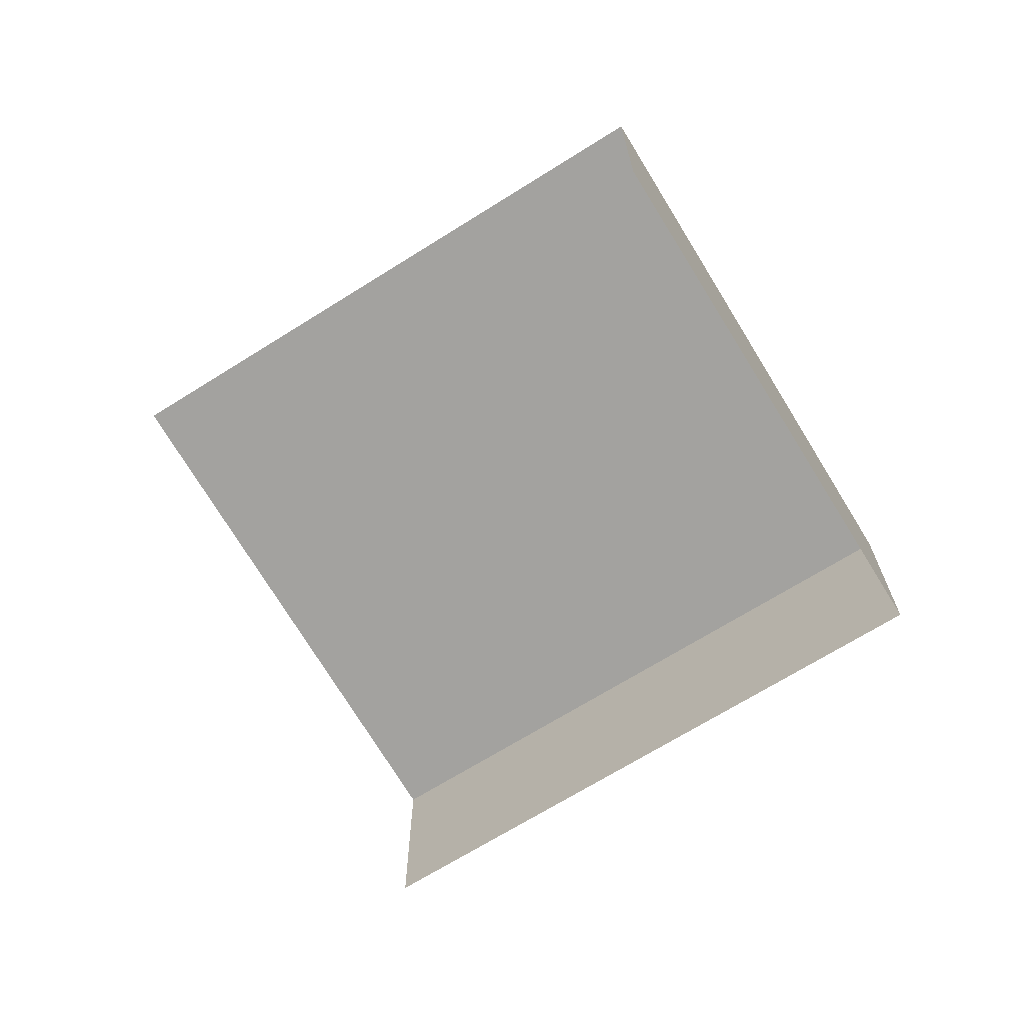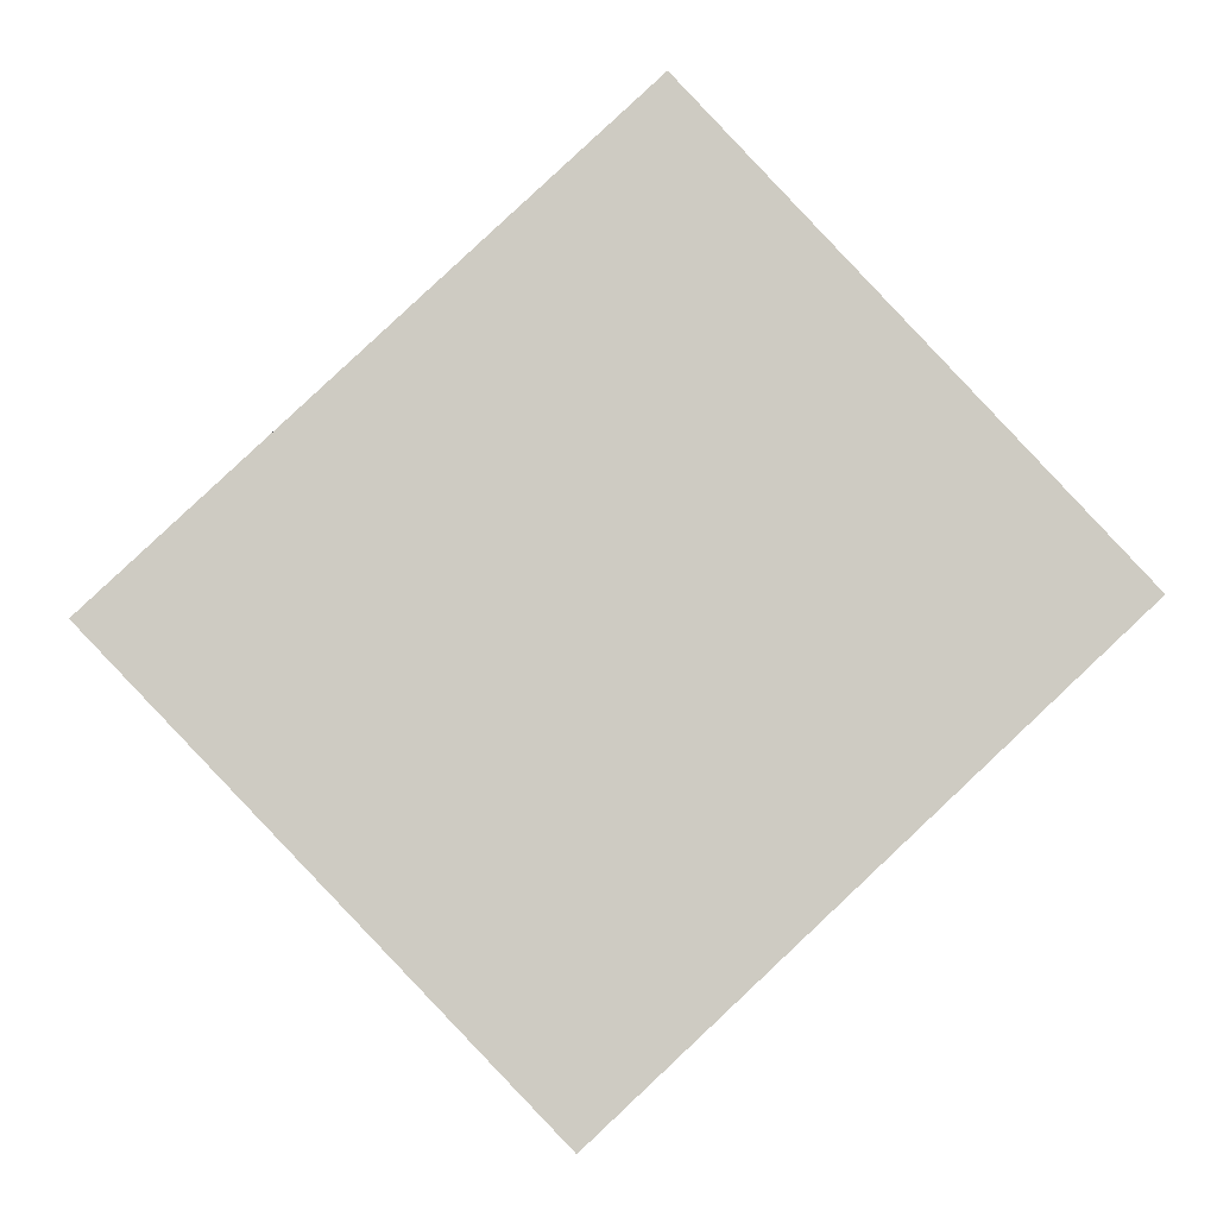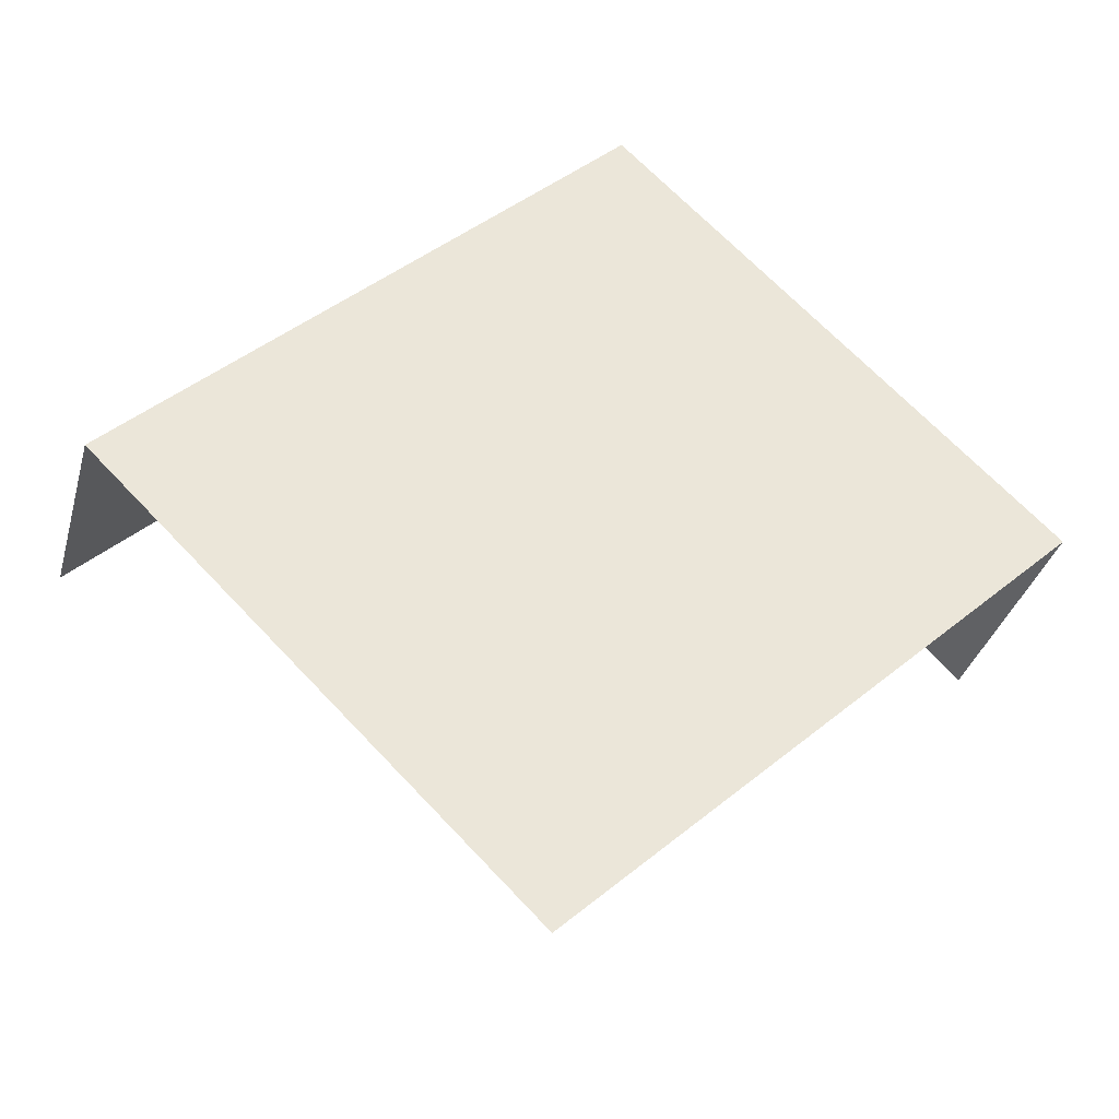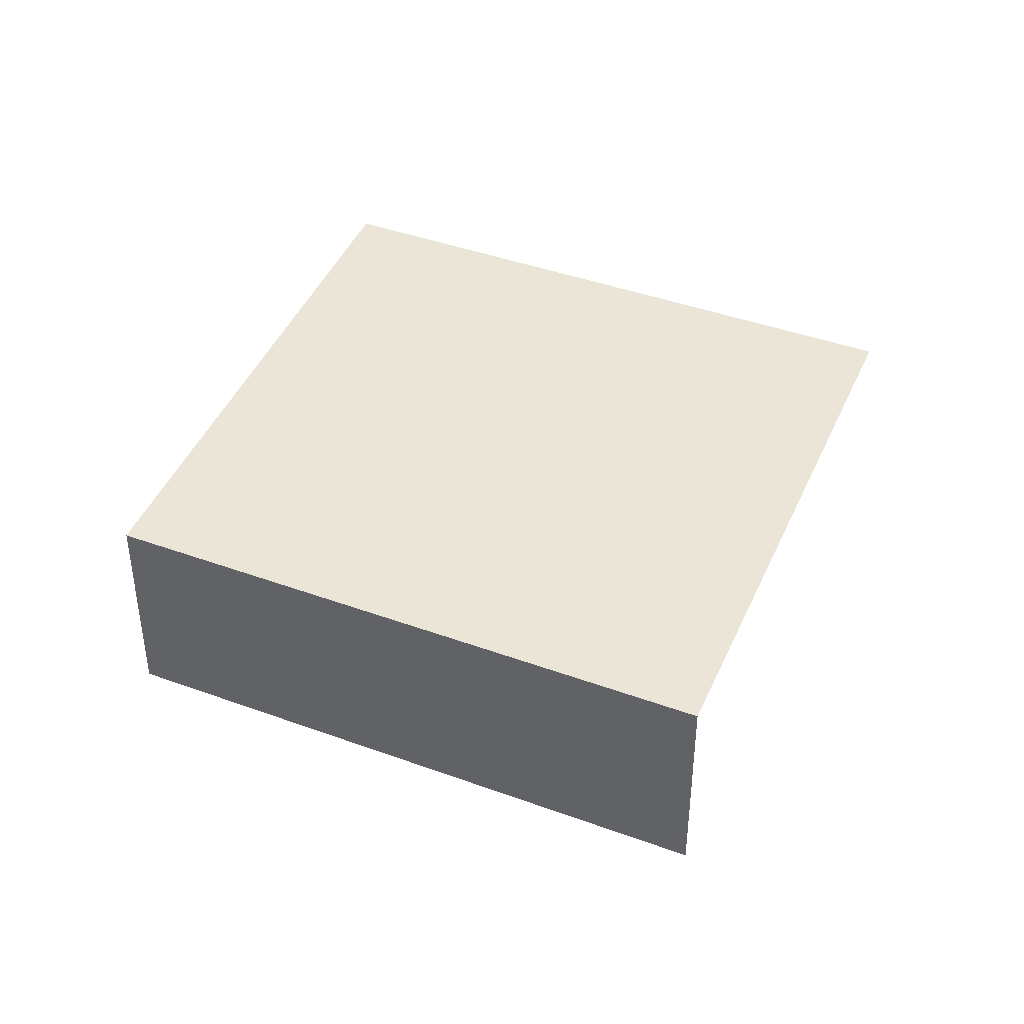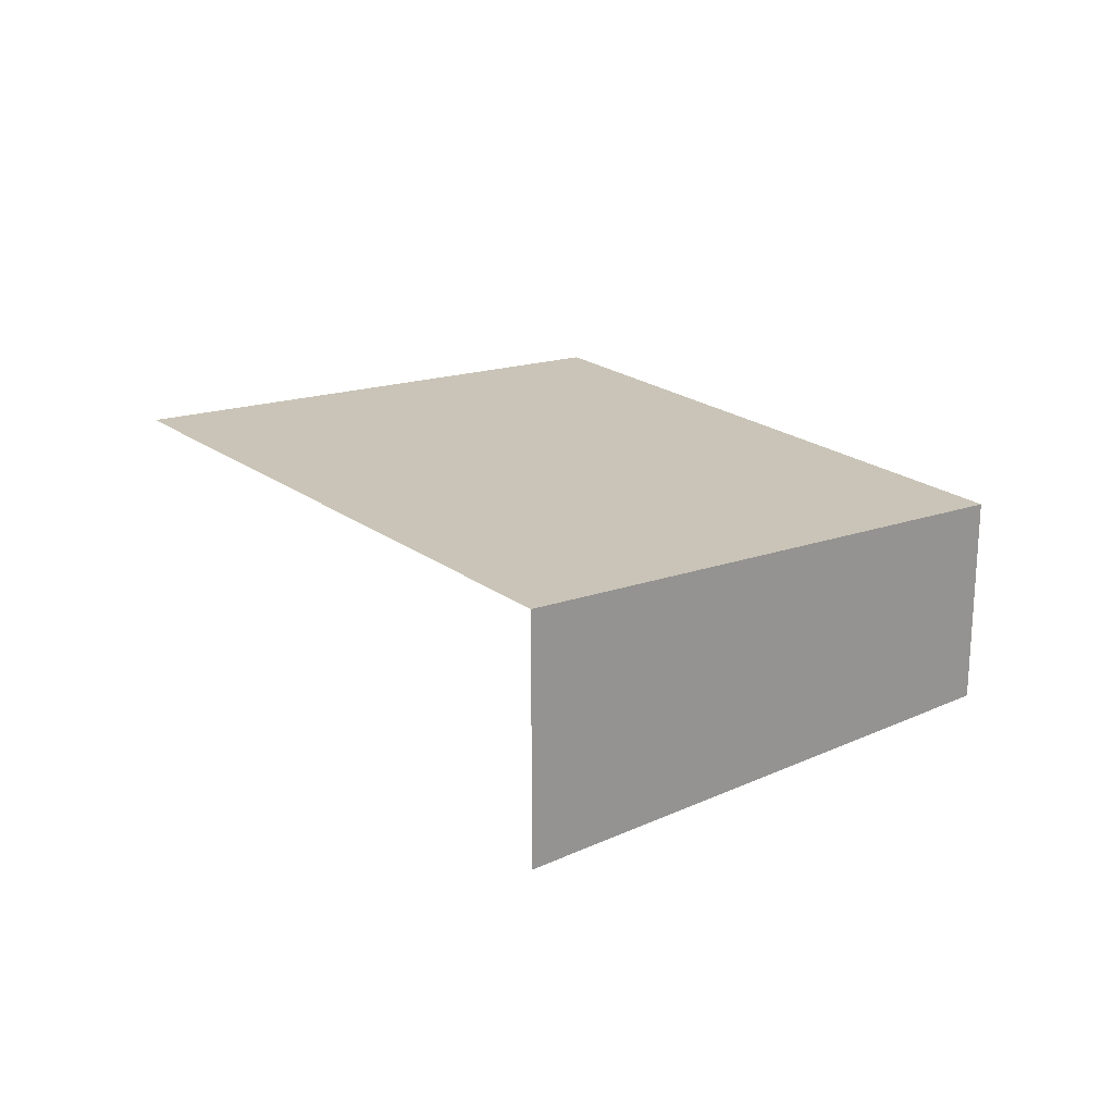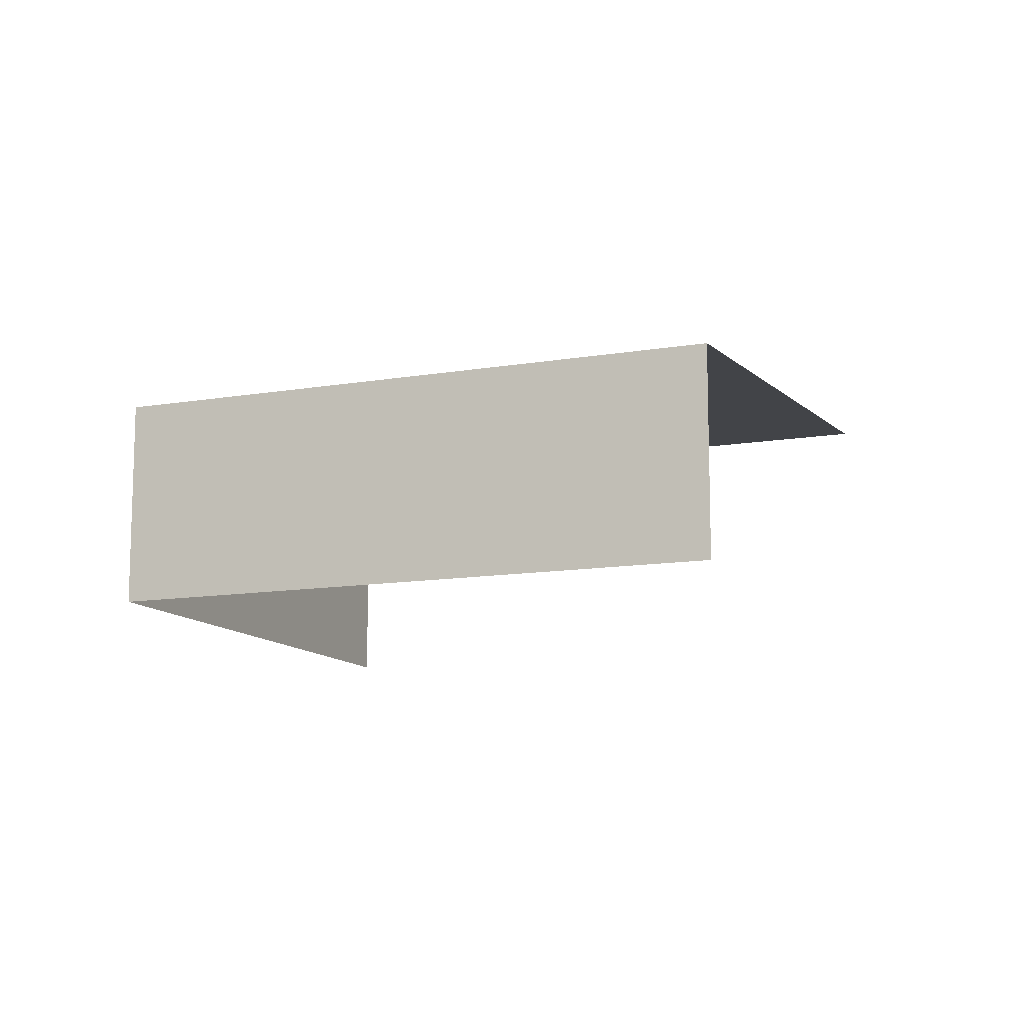
<metadata>
{"format":"obj","ext":"obj","renderer":"f3d","projection":"perspective","resolution":1024,"background":"white","views":[{"elev":-69.5,"azim":74.9,"up":"+Z"},{"elev":-1.0,"azim":-5.8,"up":"+Y"},{"elev":-33.0,"azim":-14.5,"up":"+Y"},{"elev":41.9,"azim":-113.2,"up":"+Z"},{"elev":22.0,"azim":94.4,"up":"+Z"},{"elev":-11.7,"azim":-114.6,"up":"+Z"}]}
</metadata>
<code>
v -2.232e+05 -1.27e+05 19.21
v -2.232e+05 -1.27e+05 19.21
v -2.232e+05 -1.27e+05 19.21
v -2.232e+05 -1.27e+05 19.21
v -2.232e+05 -1.27e+05 22.15
v -2.232e+05 -1.27e+05 21.67
v -2.232e+05 -1.27e+05 21.67
v -2.232e+05 -1.27e+05 22.15
f 1 2 3
f 1 4 2
f 7 3 2
f 5 7 2
f 8 2 4
f 8 5 2
f 5 6 7
f 5 8 6
f 6 1 3
f 7 6 3
f 6 4 1
f 6 8 4

</code>
